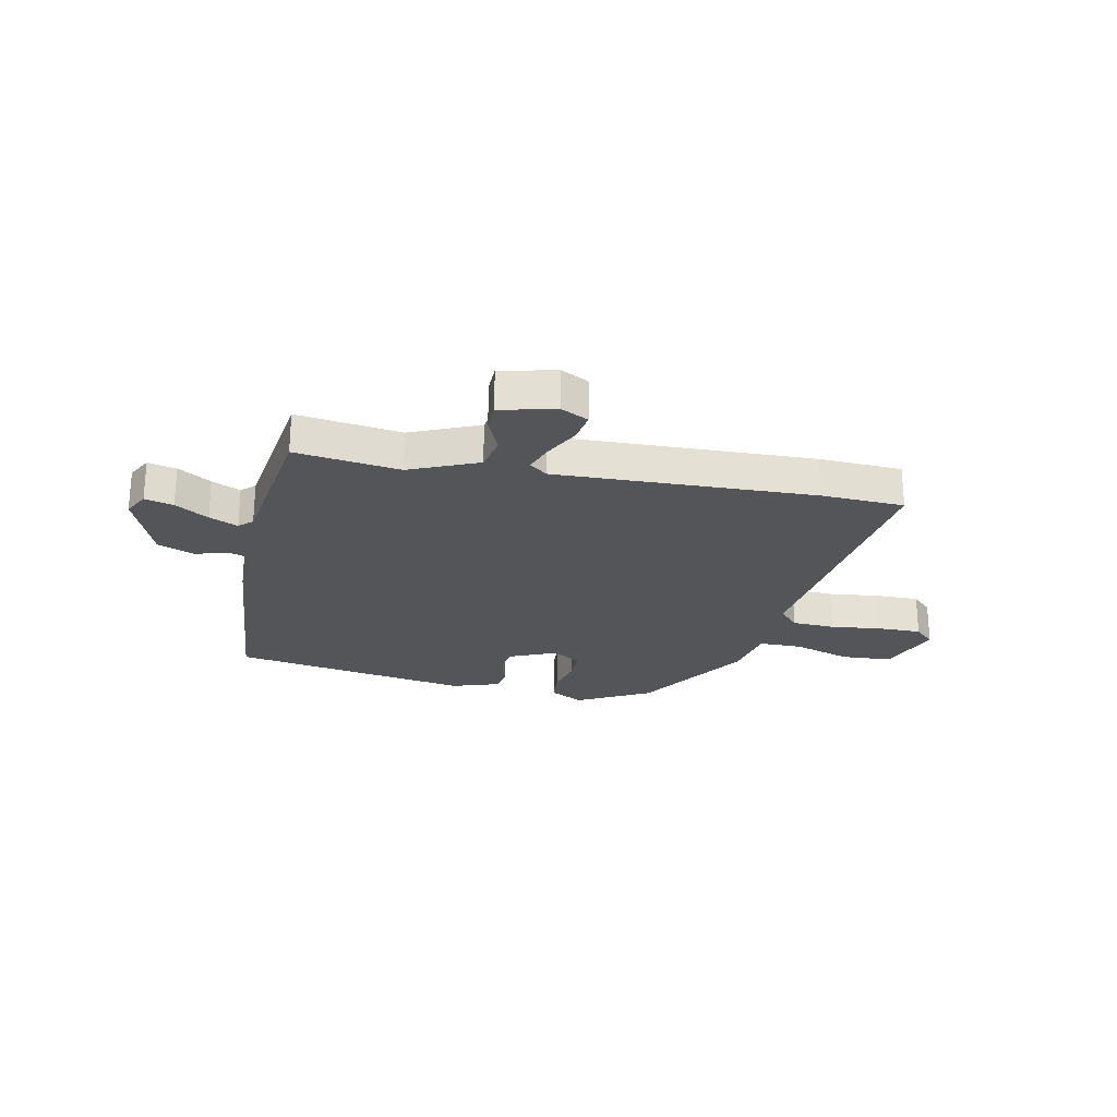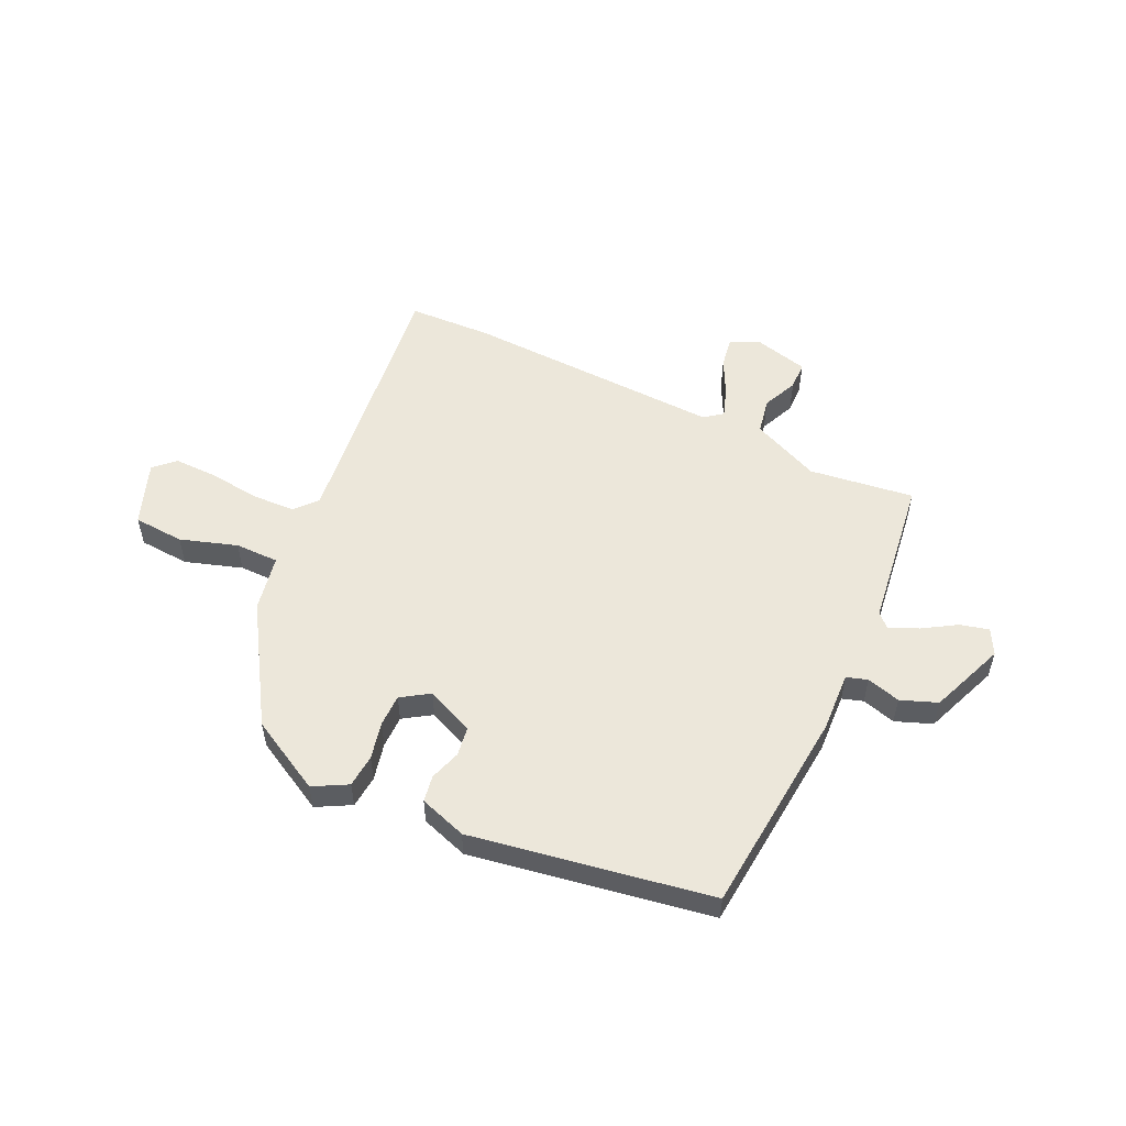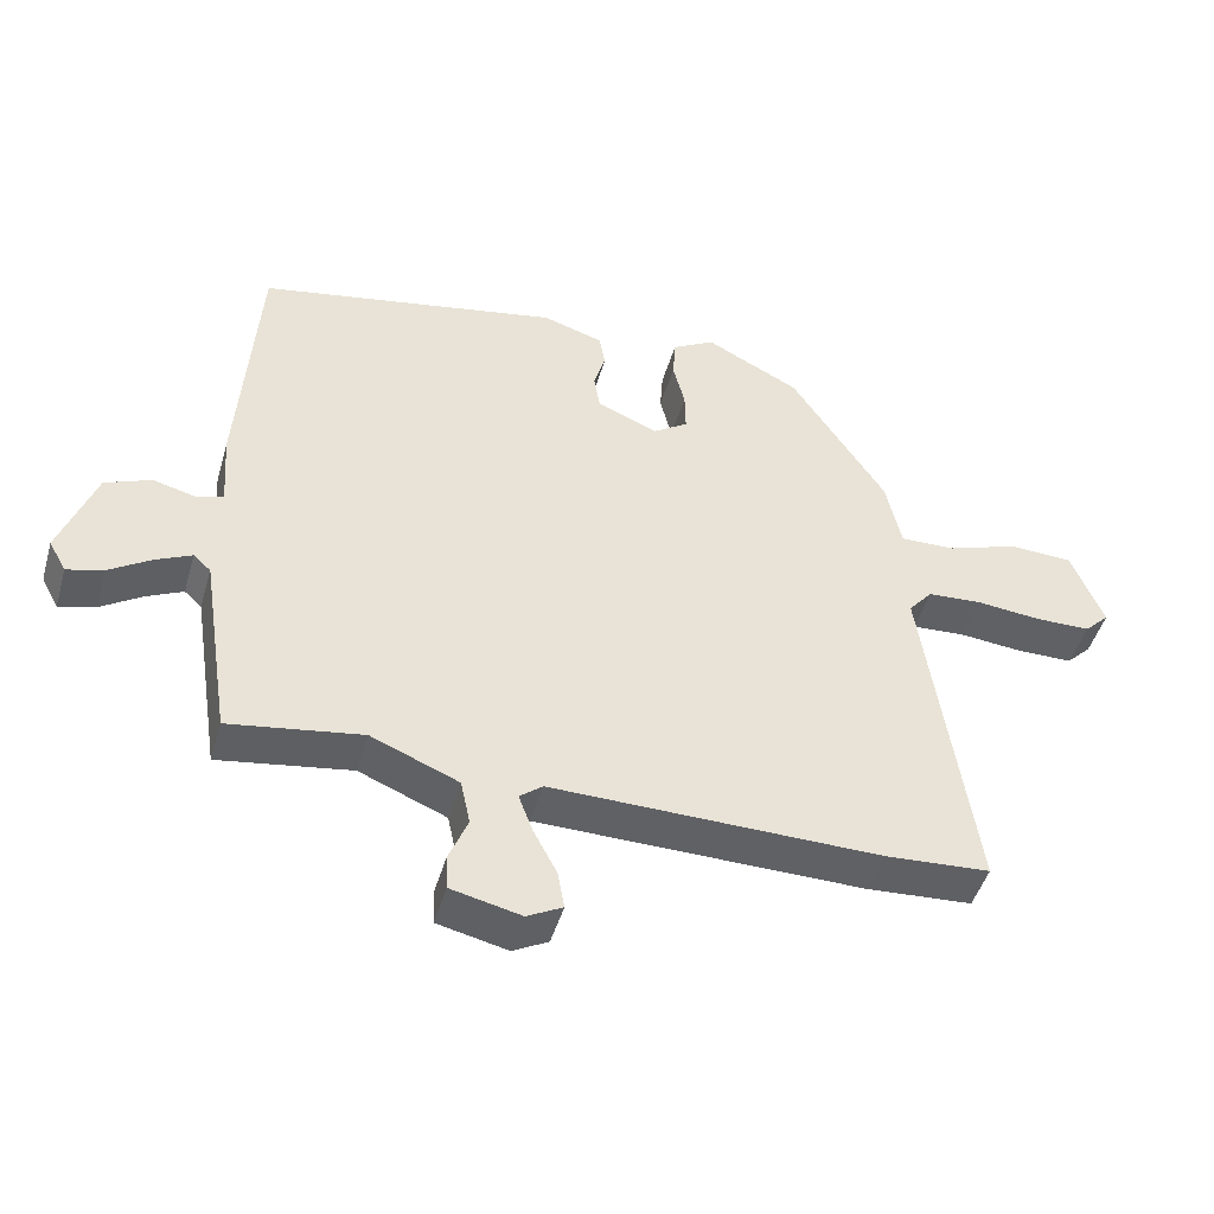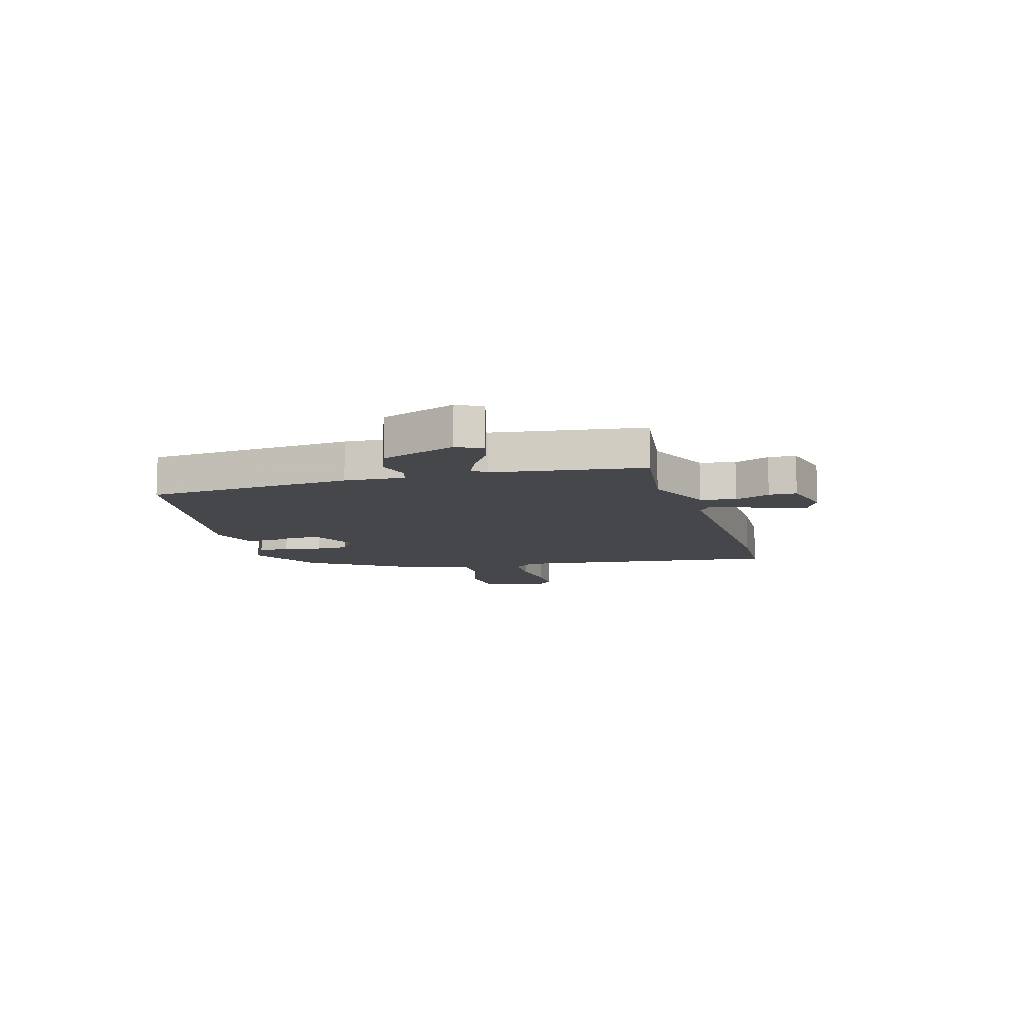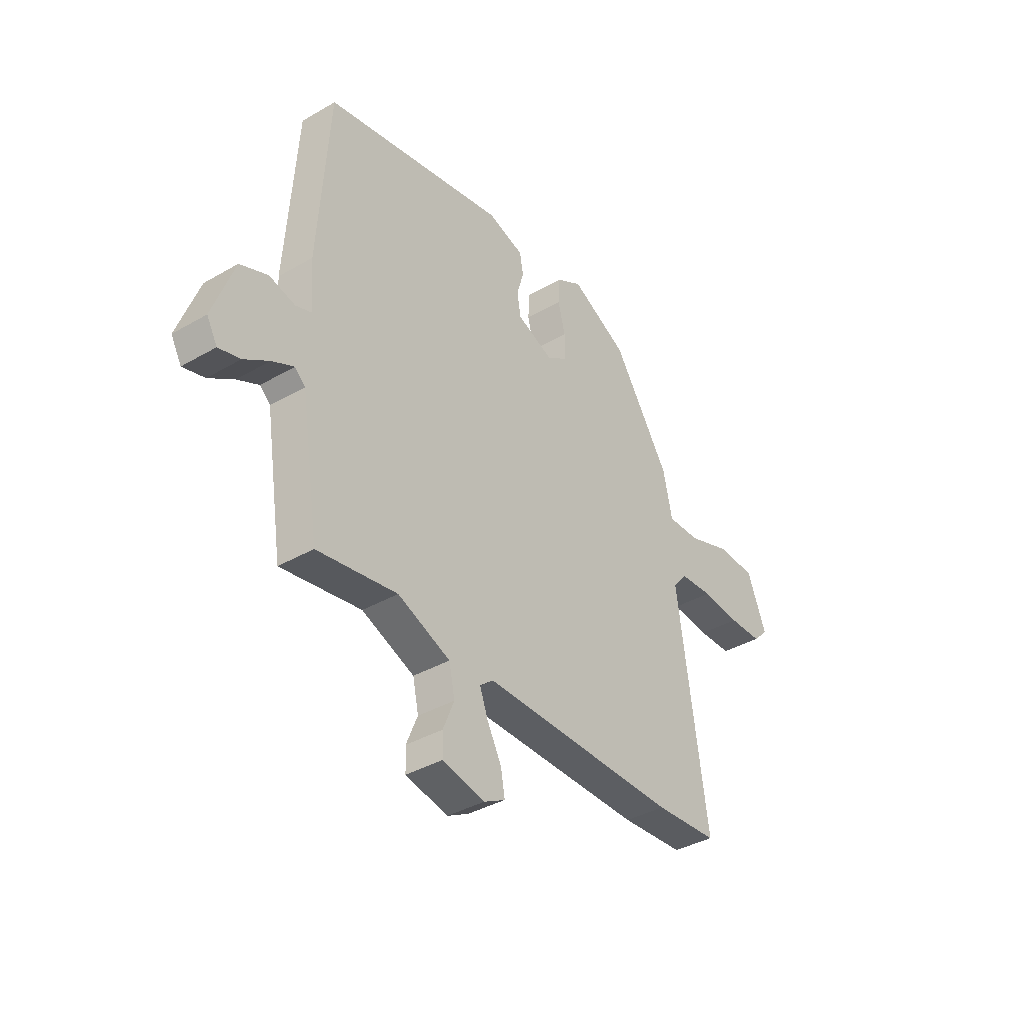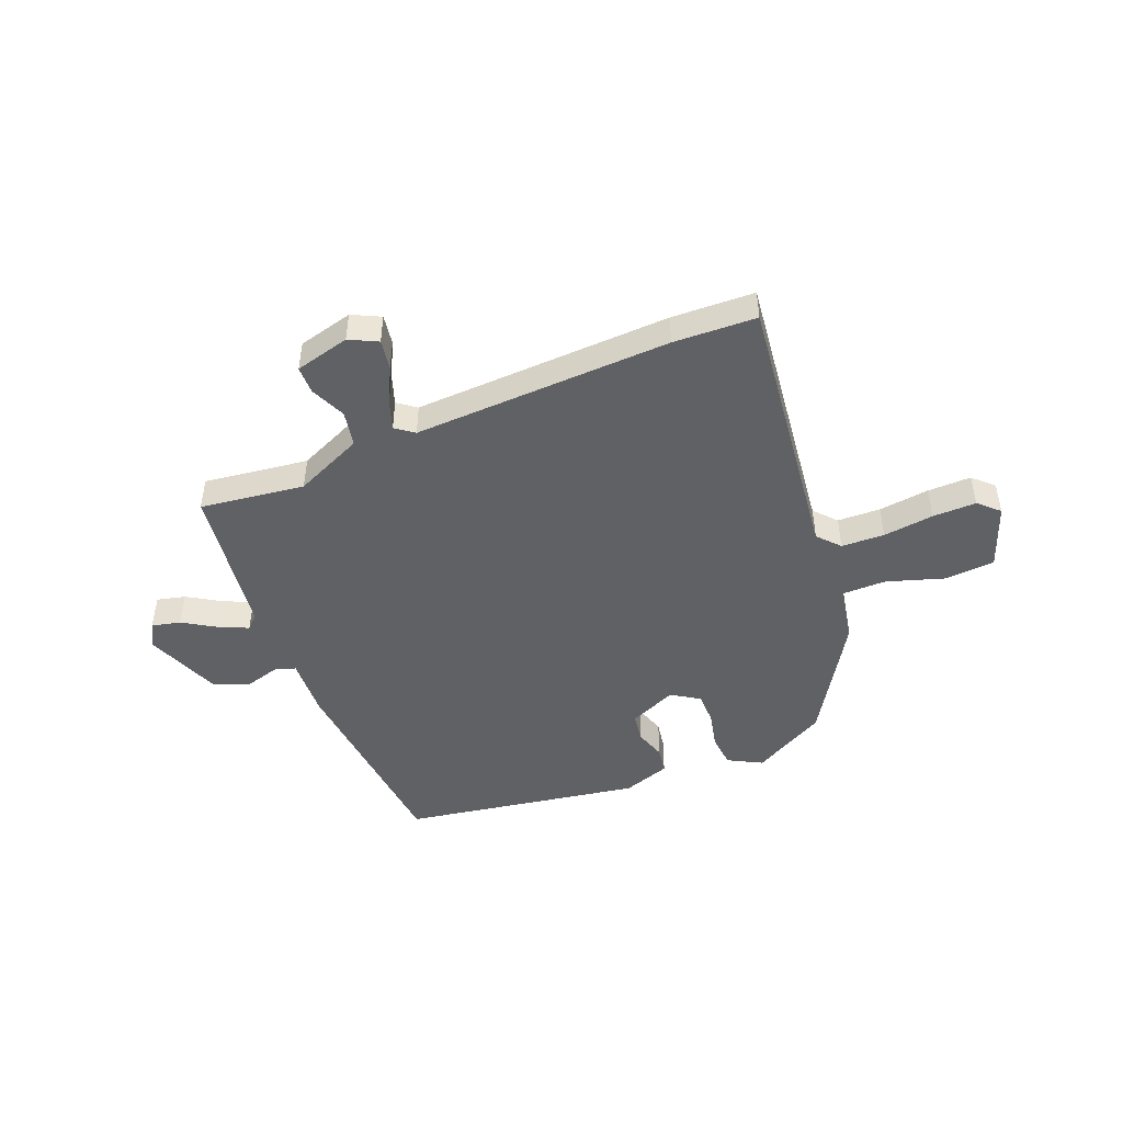
<metadata>
{"format":"obj","ext":"obj","renderer":"f3d","projection":"perspective","resolution":1024,"background":"white","views":[{"elev":-24.5,"azim":169.3,"up":"+Y"},{"elev":53.9,"azim":26.5,"up":"+Y"},{"elev":-46.7,"azim":164.0,"up":"+Z"},{"elev":-10.2,"azim":107.0,"up":"+Y"},{"elev":-37.5,"azim":126.6,"up":"+Z"},{"elev":-47.3,"azim":-156.6,"up":"+Y"}]}
</metadata>
<code>
v -0.334 0.07 0.467
v -0.198 0.07 0.537
v -0.137 0.07 0.502
v -0.133 0.07 0.442
v -0.15 0.07 0.374
v -0.151 0.07 0.315
v -0.101 0.07 0.281
v -0.013 0.07 0.317
v -0.004 0.07 0.37
v -0.021 0.07 0.427
v -0.012 0.07 0.475
v 0.075 0.07 0.502
v 0.511 0.07 0.418
v 0.537 0.07 0.039
v 0.529 0.07 -0.071
v 0.567 0.07 -0.084
v 0.629 0.07 -0.068
v 0.695 0.07 -0.095
v 0.746 0.07 -0.234
v 0.721 0.07 -0.279
v 0.669 0.07 -0.265
v 0.609 0.07 -0.226
v 0.557 0.07 -0.201
v 0.532 0.07 -0.224
v 0.489 0.07 -0.5
v 0.298 0.07 -0.47
v 0.172 0.07 -0.522
v 0.158 0.07 -0.587
v 0.185 0.07 -0.652
v 0.183 0.07 -0.703
v 0.082 0.07 -0.726
v 0.031 0.07 -0.699
v 0.041 0.07 -0.644
v 0.075 0.07 -0.58
v 0.095 0.07 -0.526
v 0.062 0.07 -0.5
v -0.411 0.07 -0.506
v -0.563 0.07 -0.496
v -0.492 0.07 0.001
v -0.527 0.07 0.042
v -0.606 0.07 0.047
v -0.699 0.07 0.038
v -0.779 0.07 0.039
v -0.815 0.07 0.075
v -0.769 0.07 0.19
v -0.676 0.07 0.194
v -0.573 0.07 0.158
v -0.493 0.07 0.156
v -0.471 0.07 0.258
v -0.334 0 0.467
v -0.198 0 0.537
v -0.137 0 0.502
v -0.133 0 0.442
v -0.15 0 0.374
v -0.151 0 0.315
v -0.101 0 0.281
v -0.013 0 0.317
v -0.004 0 0.37
v -0.021 0 0.427
v -0.012 0 0.475
v 0.075 0 0.502
v 0.511 0 0.418
v 0.537 0 0.039
v 0.529 0 -0.071
v 0.567 0 -0.084
v 0.629 0 -0.068
v 0.695 0 -0.095
v 0.746 0 -0.234
v 0.721 0 -0.279
v 0.669 0 -0.265
v 0.609 0 -0.226
v 0.557 0 -0.201
v 0.532 0 -0.224
v 0.489 0 -0.5
v 0.298 0 -0.47
v 0.172 0 -0.522
v 0.158 0 -0.587
v 0.185 0 -0.652
v 0.183 0 -0.703
v 0.082 0 -0.726
v 0.031 0 -0.699
v 0.041 0 -0.644
v 0.075 0 -0.58
v 0.095 0 -0.526
v 0.062 0 -0.5
v -0.411 0 -0.506
v -0.563 0 -0.496
v -0.492 0 0.001
v -0.527 0 0.042
v -0.606 0 0.047
v -0.699 0 0.038
v -0.779 0 0.039
v -0.815 0 0.075
v -0.769 0 0.19
v -0.676 0 0.194
v -0.573 0 0.158
v -0.493 0 0.156
v -0.471 0 0.258
f 48 49 1 2
f 44 45 46 47
f 44 47 48
f 41 42 43 44
f 40 41 44 48
f 39 40 48 2
f 36 37 38 39
f 35 36 39
f 31 32 33 34
f 31 34 35
f 28 29 30 31
f 27 28 31 35
f 26 27 35 39
f 24 25 26 39
f 19 20 21 22
f 19 22 23
f 16 17 18 19
f 15 16 19 23
f 12 13 14 15
f 9 10 11 12
f 8 9 12 15
f 7 8 15 23
f 2 3 4 5
f 2 5 6
f 39 2 6
f 23 24 39
f 6 7 23 39
f 51 50 98 97
f 96 95 94 93
f 97 96 93
f 93 92 91 90
f 97 93 90 89
f 51 97 89 88
f 88 87 86 85
f 88 85 84
f 83 82 81 80
f 84 83 80
f 80 79 78 77
f 84 80 77 76
f 88 84 76 75
f 88 75 74 73
f 71 70 69 68
f 72 71 68
f 68 67 66 65
f 72 68 65 64
f 64 63 62 61
f 61 60 59 58
f 64 61 58 57
f 72 64 57 56
f 54 53 52 51
f 55 54 51
f 55 51 88
f 88 73 72
f 88 72 56 55
f 1 50 51 2
f 2 51 52 3
f 3 52 53 4
f 4 53 54 5
f 5 54 55 6
f 6 55 56 7
f 7 56 57 8
f 8 57 58 9
f 9 58 59 10
f 10 59 60 11
f 11 60 61 12
f 12 61 62 13
f 13 62 63 14
f 14 63 64 15
f 15 64 65 16
f 16 65 66 17
f 17 66 67 18
f 18 67 68 19
f 19 68 69 20
f 20 69 70 21
f 21 70 71 22
f 22 71 72 23
f 23 72 73 24
f 24 73 74 25
f 25 74 75 26
f 26 75 76 27
f 27 76 77 28
f 28 77 78 29
f 29 78 79 30
f 30 79 80 31
f 31 80 81 32
f 32 81 82 33
f 33 82 83 34
f 34 83 84 35
f 35 84 85 36
f 36 85 86 37
f 37 86 87 38
f 38 87 88 39
f 39 88 89 40
f 40 89 90 41
f 41 90 91 42
f 42 91 92 43
f 43 92 93 44
f 44 93 94 45
f 45 94 95 46
f 46 95 96 47
f 47 96 97 48
f 48 97 98 49
f 49 98 50 1

</code>
